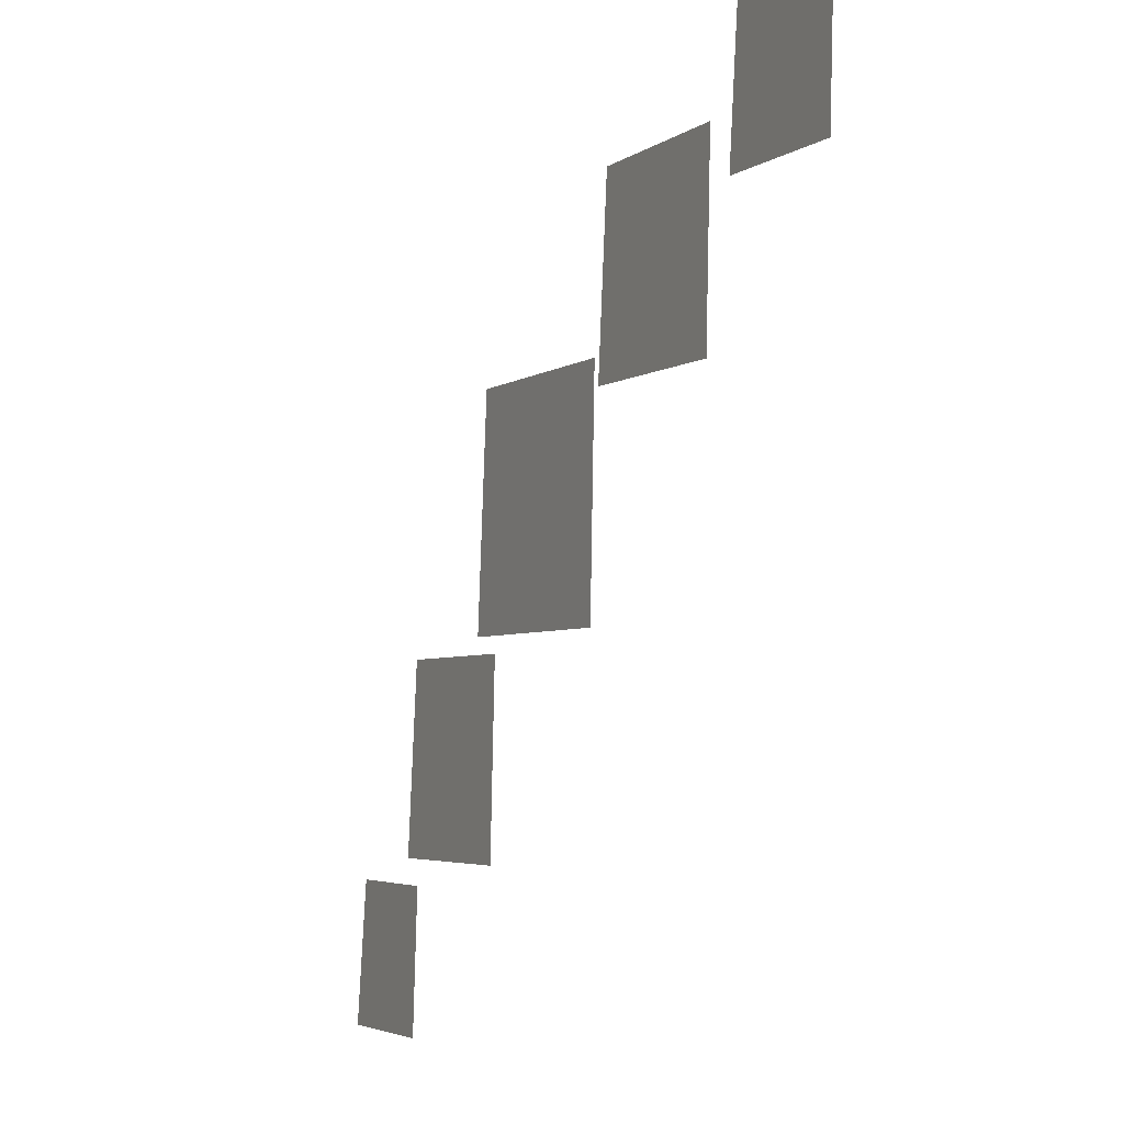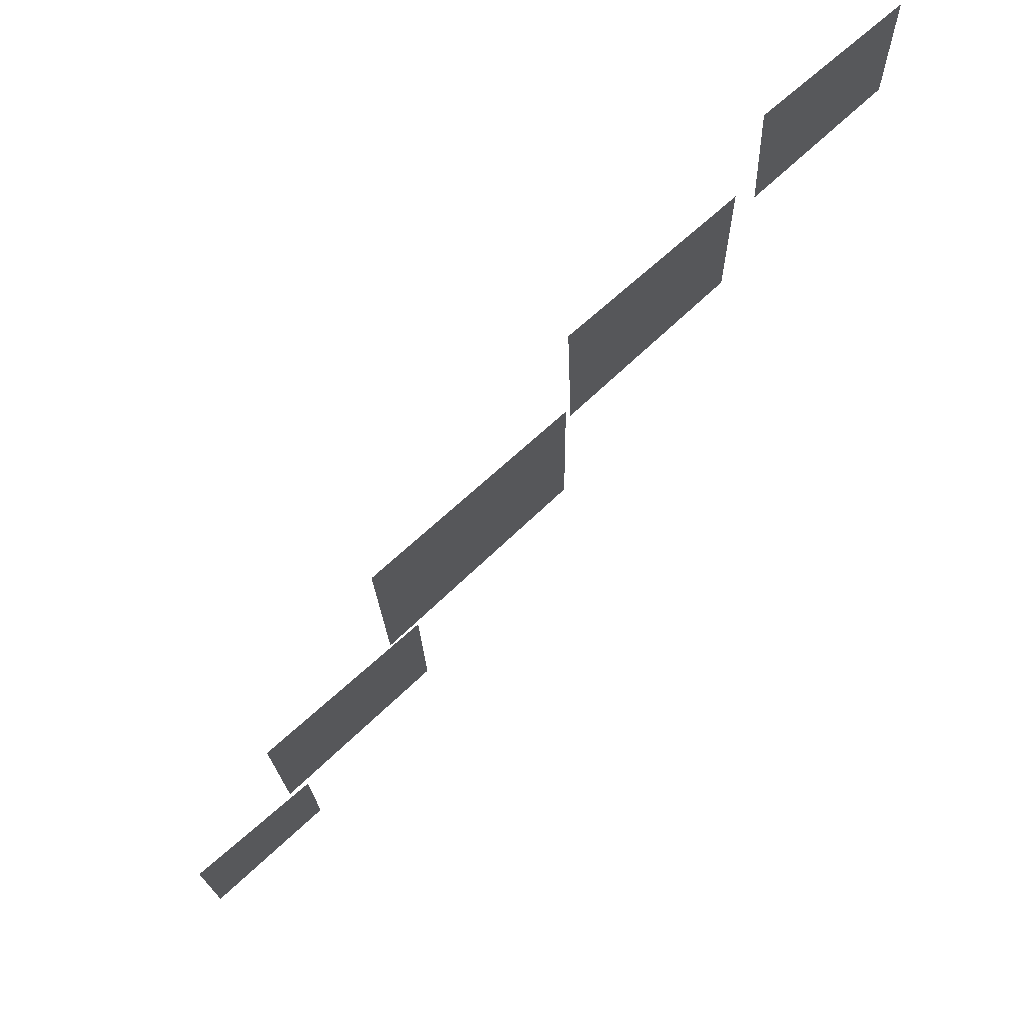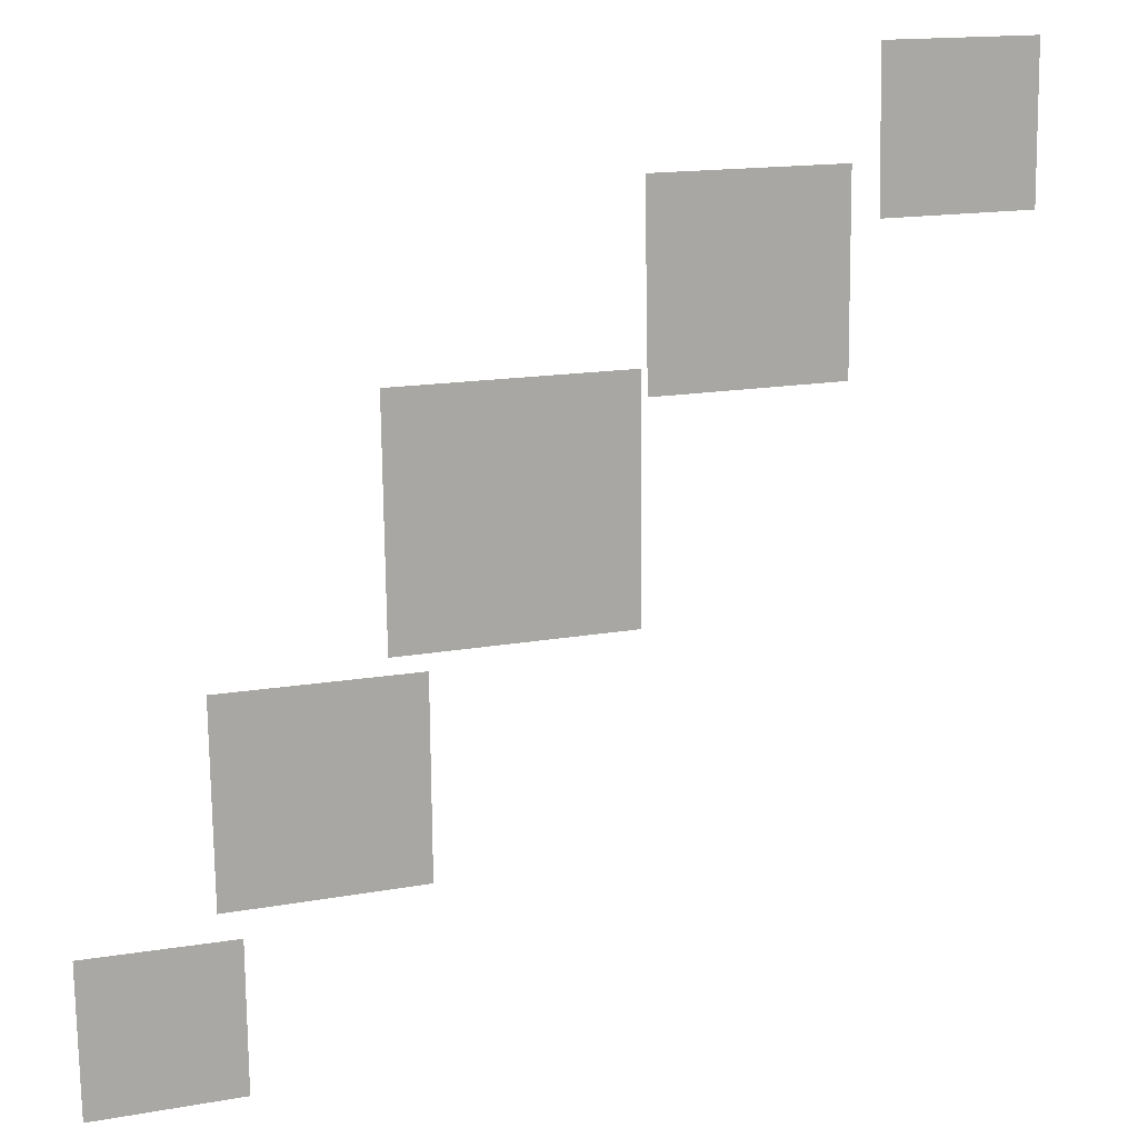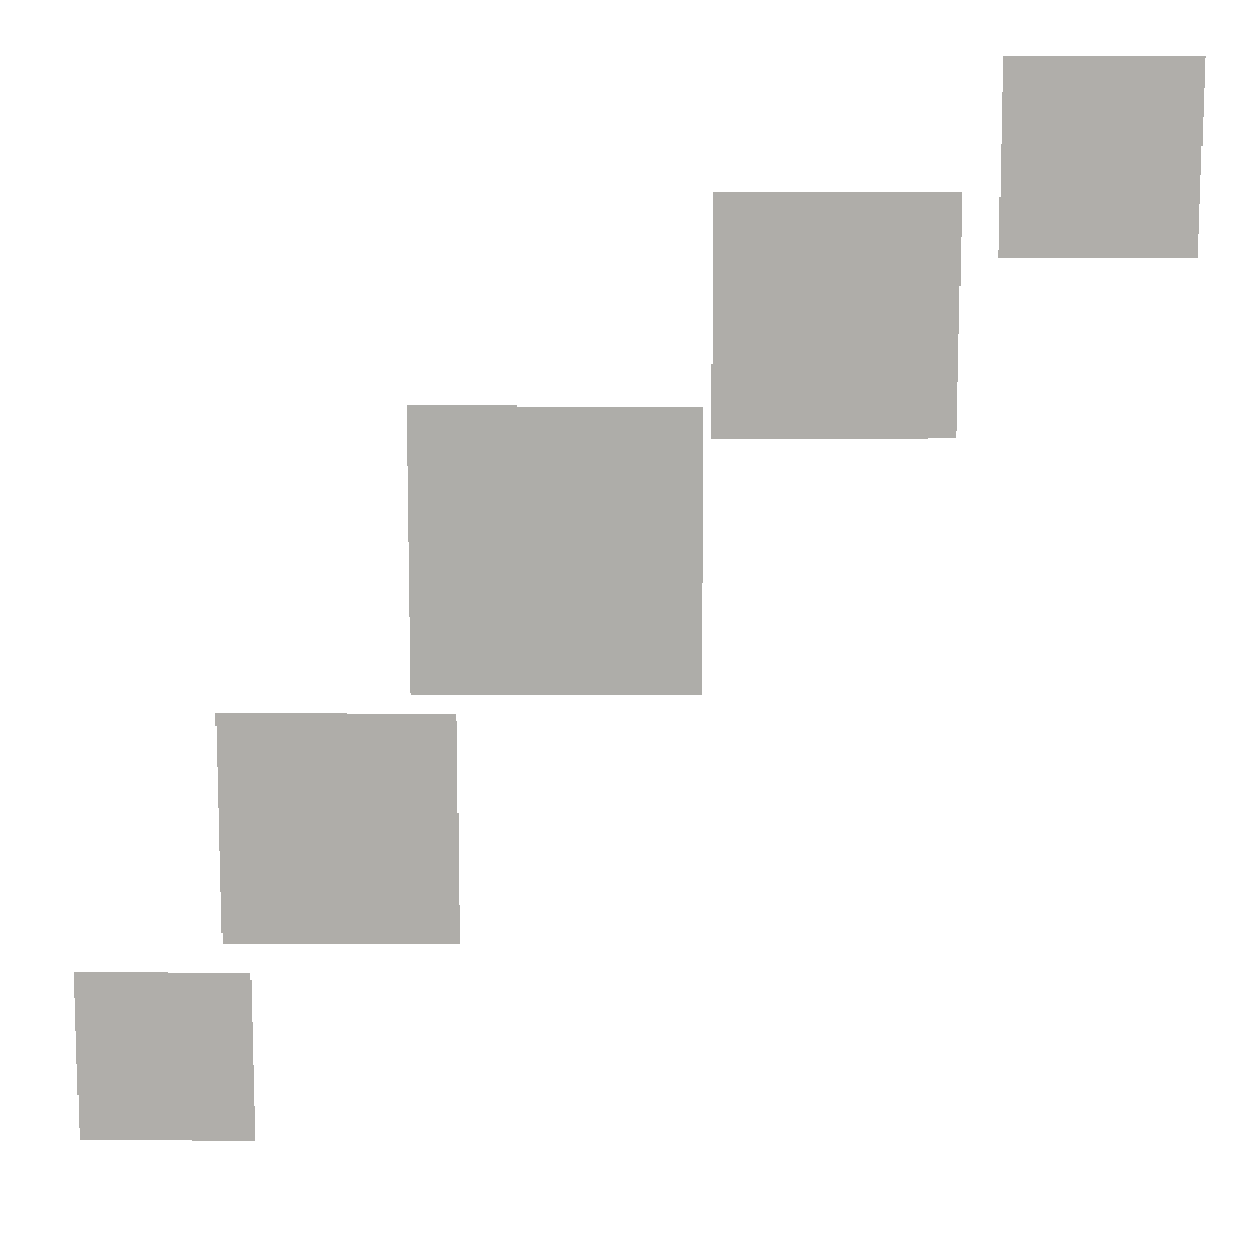
<metadata>
{"format":"obj","ext":"obj","renderer":"f3d","projection":"perspective","resolution":1024,"background":"white","views":[{"elev":-3.8,"azim":62.8,"up":"+Z"},{"elev":73.7,"azim":-44.1,"up":"+Z"},{"elev":15.8,"azim":-22.1,"up":"+Z"},{"elev":14.5,"azim":-1.4,"up":"+Z"}]}
</metadata>
<code>
g FX_lawn
v -0.625 0.03021 -0.4862
v 0.4502 0.01007 -0.4862
v 0.4502 0.03021 0.589
v -0.625 0.07049 0.589
v -1.351 0.03021 -1.457
v -0.4566 0.01007 -1.457
v -0.4566 0.03021 -0.5624
v -1.351 0.07049 -0.5624
v 1.368 0.01007 0.4701
v 1.368 0.03021 1.357
v 0.4809 0.07049 1.357
v 0.4809 0.03021 0.4701
v 1.505 0.03021 1.126
v 2.216 0.01007 1.126
v 2.216 0.03021 1.837
v 1.505 0.07049 1.837
v -1.922 0.03021 -2.252
v -1.248 0.01007 -2.252
v -1.248 0.03021 -1.578
v -1.922 0.07049 -1.578
g FX_lawn_0
f 3 2 1
f 1 4 3
f 7 6 5
f 5 8 7
f 11 10 9
f 9 12 11
f 15 14 13
f 13 16 15
f 19 18 17
f 17 20 19

</code>
